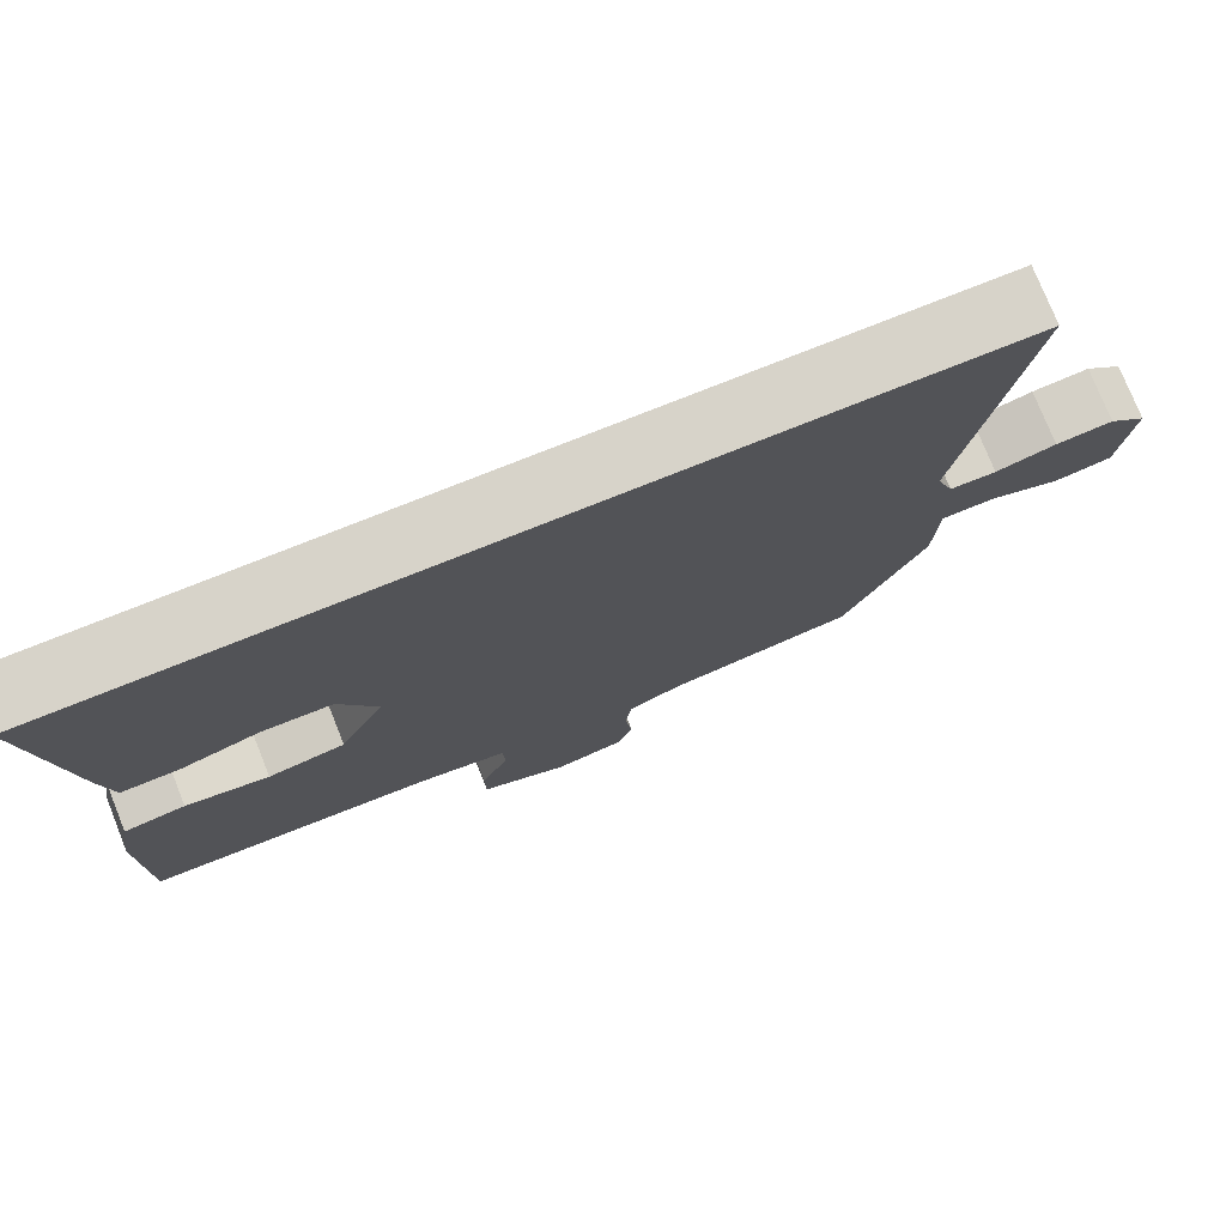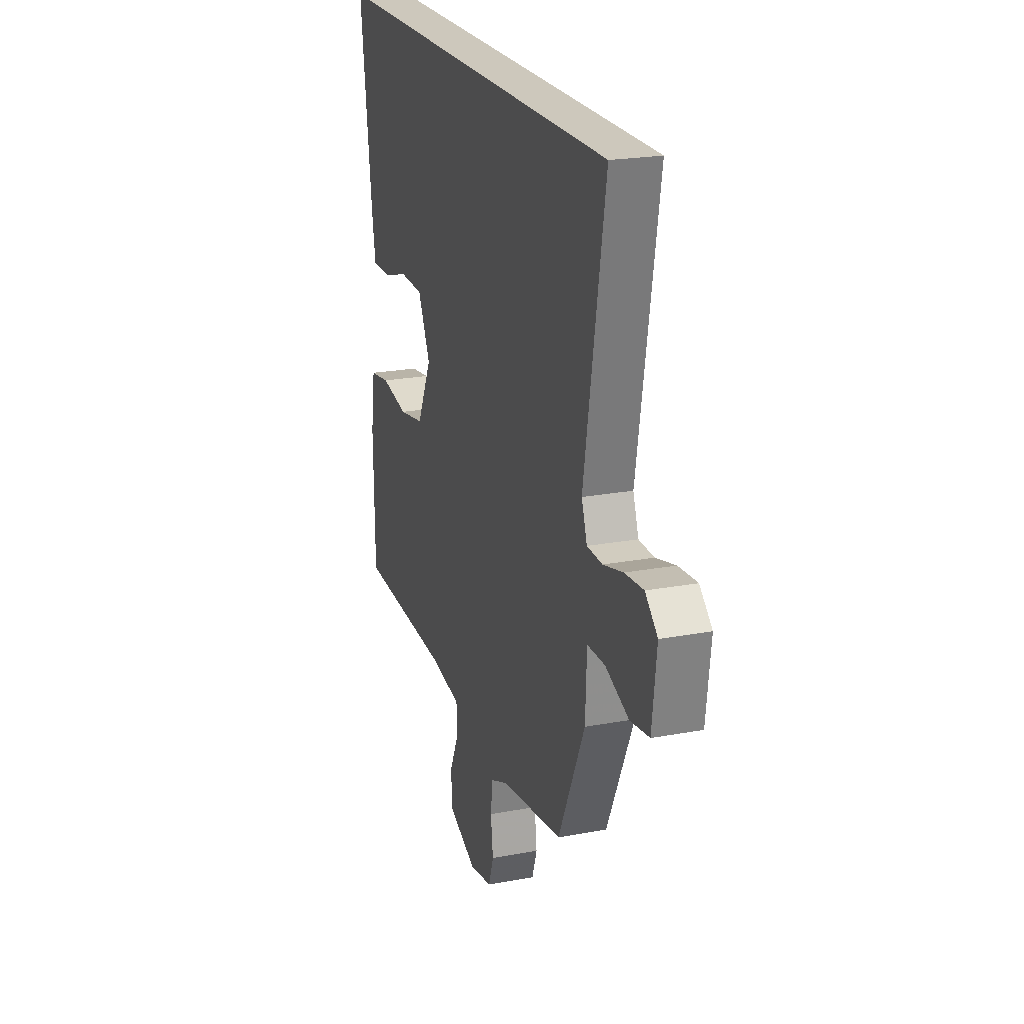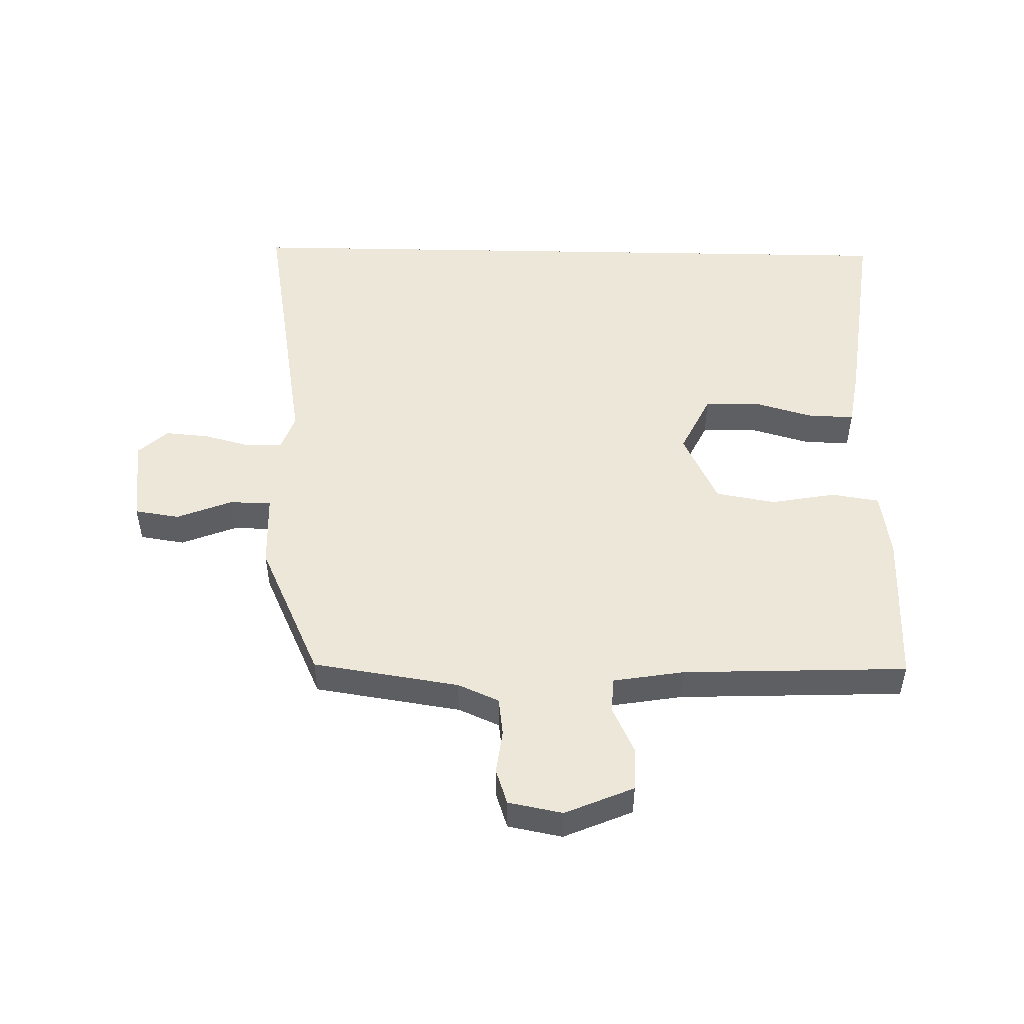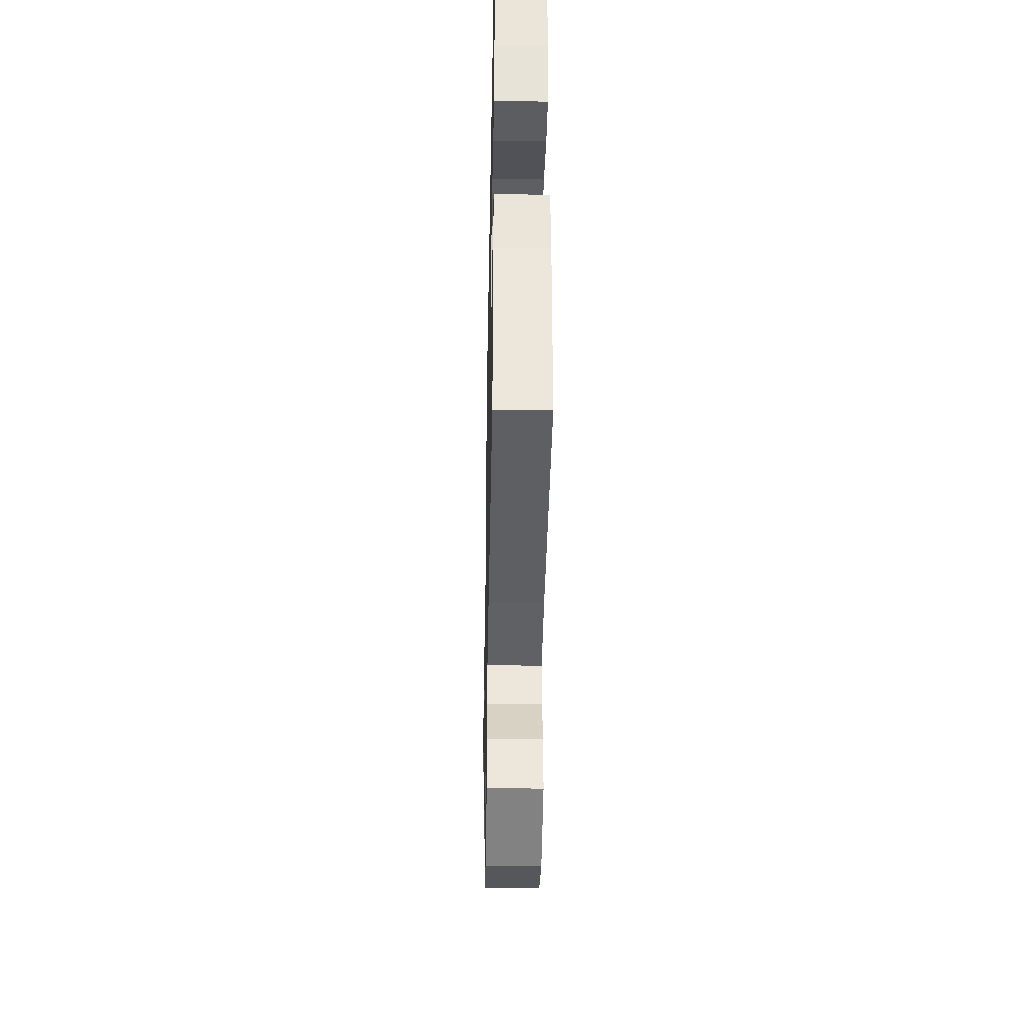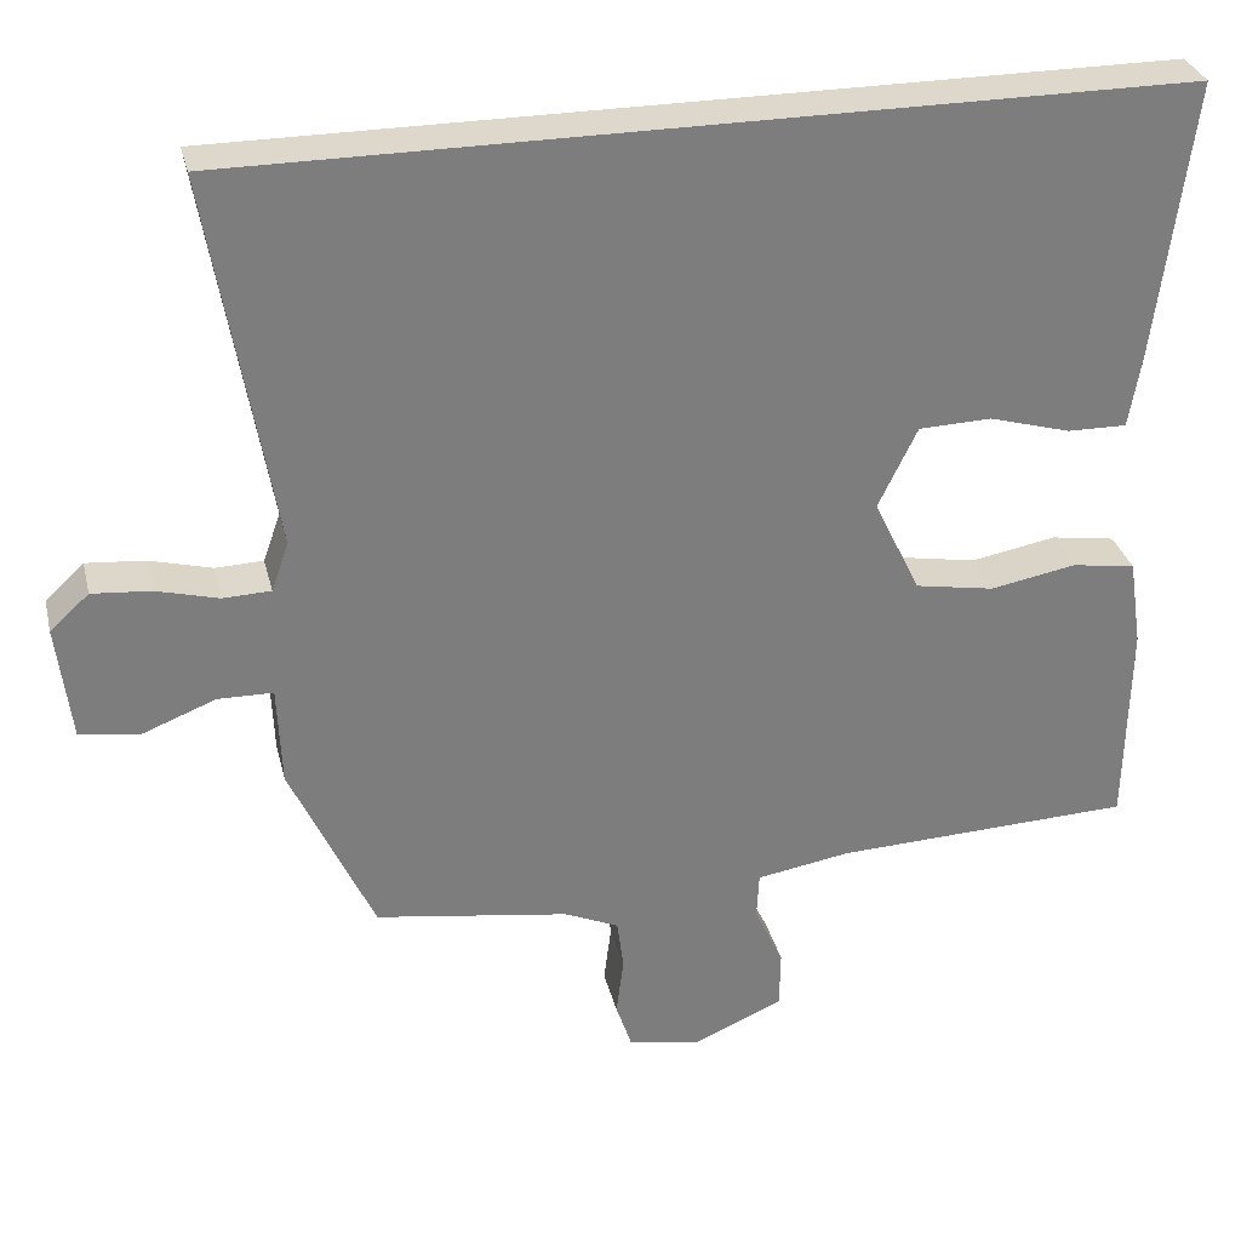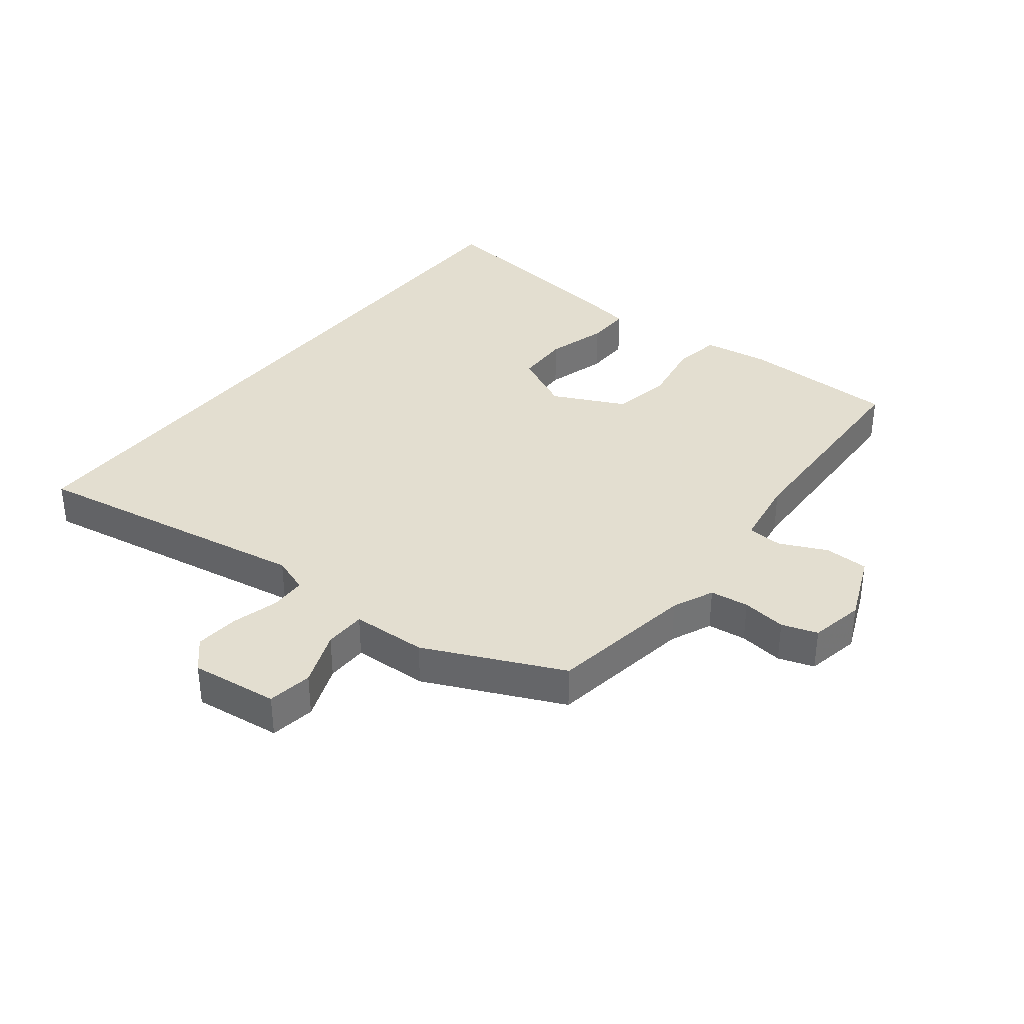
<metadata>
{"format":"obj","ext":"obj","renderer":"f3d","projection":"perspective","resolution":1024,"background":"white","views":[{"elev":76.1,"azim":-21.8,"up":"+Z"},{"elev":22.1,"azim":71.9,"up":"+Z"},{"elev":49.9,"azim":-178.8,"up":"+Y"},{"elev":-37.5,"azim":-91.1,"up":"+Z"},{"elev":31.2,"azim":166.7,"up":"+Z"},{"elev":35.9,"azim":128.2,"up":"+Y"}]}
</metadata>
<code>
v -0.52 0.07 -0.48
v -0.524 0.07 -0.229
v -0.508 0.07 -0.122
v -0.431 0.07 -0.11
v -0.327 0.07 -0.129
v -0.231 0.07 -0.112
v -0.175 0.07 0.004
v -0.222 0.07 0.101
v -0.31 0.07 0.104
v -0.408 0.07 0.076
v -0.48 0.07 0.075
v -0.495 0.07 0.164
v -0.538 0.07 0.5
v 0.597 0.07 0.5
v 0.519 0.07 0.045
v 0.54 0.07 -0.014
v 0.598 0.07 -0.016
v 0.673 0.07 0.004
v 0.744 0.07 0.01
v 0.791 0.07 -0.033
v 0.774 0.07 -0.173
v 0.702 0.07 -0.184
v 0.613 0.07 -0.149
v 0.546 0.07 -0.15
v 0.541 0.07 -0.271
v 0.44 0.07 -0.491
v 0.205 0.07 -0.527
v 0.139 0.07 -0.556
v 0.131 0.07 -0.618
v 0.14 0.07 -0.689
v 0.121 0.07 -0.746
v 0.034 0.07 -0.763
v -0.076 0.07 -0.716
v -0.077 0.07 -0.645
v -0.042 0.07 -0.57
v -0.045 0.07 -0.513
v -0.159 0.07 -0.494
v -0.52 0 -0.48
v -0.524 0 -0.229
v -0.508 0 -0.122
v -0.431 0 -0.11
v -0.327 0 -0.129
v -0.231 0 -0.112
v -0.175 0 0.004
v -0.222 0 0.101
v -0.31 0 0.104
v -0.408 0 0.076
v -0.48 0 0.075
v -0.495 0 0.164
v -0.538 0 0.5
v 0.597 0 0.5
v 0.519 0 0.045
v 0.54 0 -0.014
v 0.598 0 -0.016
v 0.673 0 0.004
v 0.744 0 0.01
v 0.791 0 -0.033
v 0.774 0 -0.173
v 0.702 0 -0.184
v 0.613 0 -0.149
v 0.546 0 -0.15
v 0.541 0 -0.271
v 0.44 0 -0.491
v 0.205 0 -0.527
v 0.139 0 -0.556
v 0.131 0 -0.618
v 0.14 0 -0.689
v 0.121 0 -0.746
v 0.034 0 -0.763
v -0.076 0 -0.716
v -0.077 0 -0.645
v -0.042 0 -0.57
v -0.045 0 -0.513
v -0.159 0 -0.494
f 33 34 35
f 32 33 35
f 31 32 35
f 30 31 35
f 29 30 35
f 28 29 35 36
f 27 28 36
f 27 36 37
f 26 27 37
f 25 26 37
f 24 25 37
f 21 22 23
f 20 21 23
f 19 20 23
f 18 19 23
f 17 18 23
f 16 17 23 24
f 37 1 2
f 24 37 2
f 16 24 2
f 15 16 2
f 12 13 14
f 11 12 14
f 10 11 14
f 9 10 14
f 8 9 14
f 7 8 14 15
f 2 3 4 5
f 2 5 6
f 15 2 6
f 6 7 15
f 72 71 70
f 72 70 69
f 72 69 68
f 72 68 67
f 72 67 66
f 73 72 66 65
f 73 65 64
f 74 73 64
f 74 64 63
f 74 63 62
f 74 62 61
f 60 59 58
f 60 58 57
f 60 57 56
f 60 56 55
f 60 55 54
f 61 60 54 53
f 39 38 74
f 39 74 61
f 39 61 53
f 39 53 52
f 51 50 49
f 51 49 48
f 51 48 47
f 51 47 46
f 51 46 45
f 52 51 45 44
f 42 41 40 39
f 43 42 39
f 43 39 52
f 52 44 43
f 1 38 39 2
f 2 39 40 3
f 3 40 41 4
f 4 41 42 5
f 5 42 43 6
f 6 43 44 7
f 7 44 45 8
f 8 45 46 9
f 9 46 47 10
f 10 47 48 11
f 11 48 49 12
f 12 49 50 13
f 13 50 51 14
f 14 51 52 15
f 15 52 53 16
f 16 53 54 17
f 17 54 55 18
f 18 55 56 19
f 19 56 57 20
f 20 57 58 21
f 21 58 59 22
f 22 59 60 23
f 23 60 61 24
f 24 61 62 25
f 25 62 63 26
f 26 63 64 27
f 27 64 65 28
f 28 65 66 29
f 29 66 67 30
f 30 67 68 31
f 31 68 69 32
f 32 69 70 33
f 33 70 71 34
f 34 71 72 35
f 35 72 73 36
f 36 73 74 37
f 37 74 38 1

</code>
